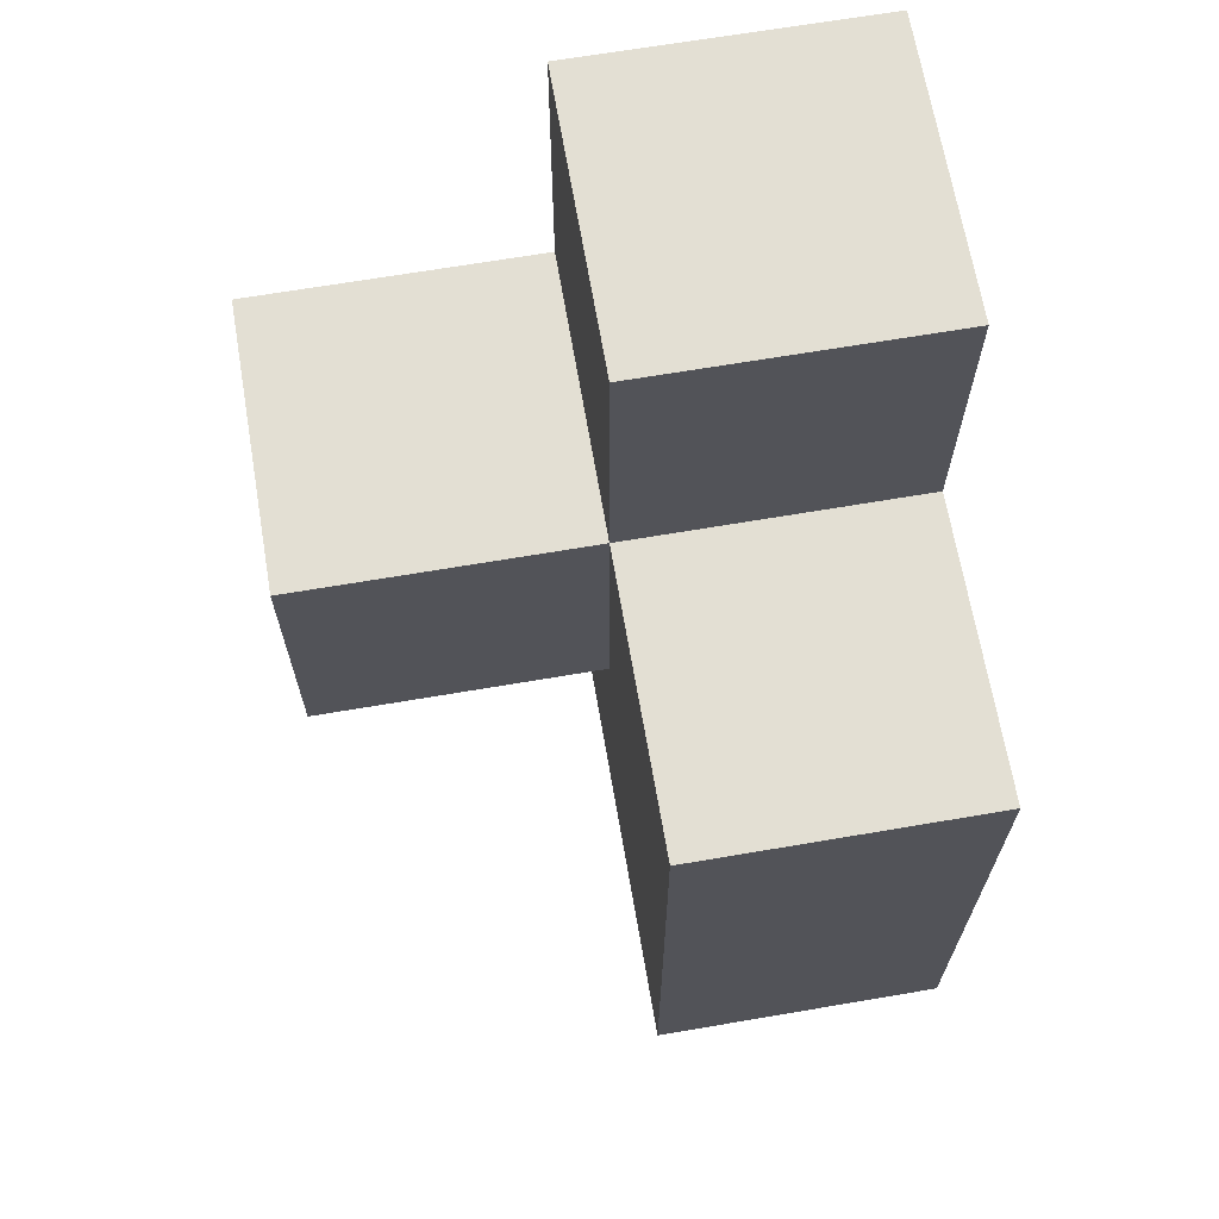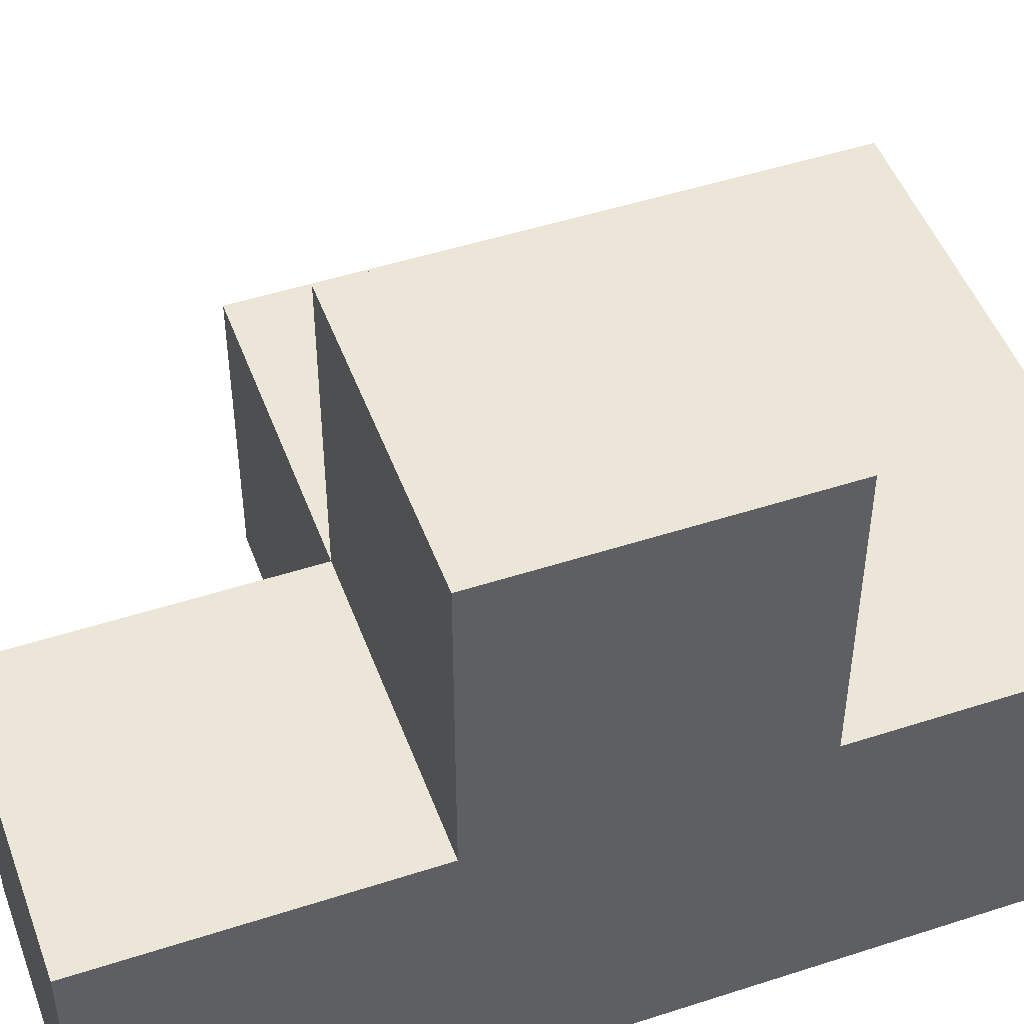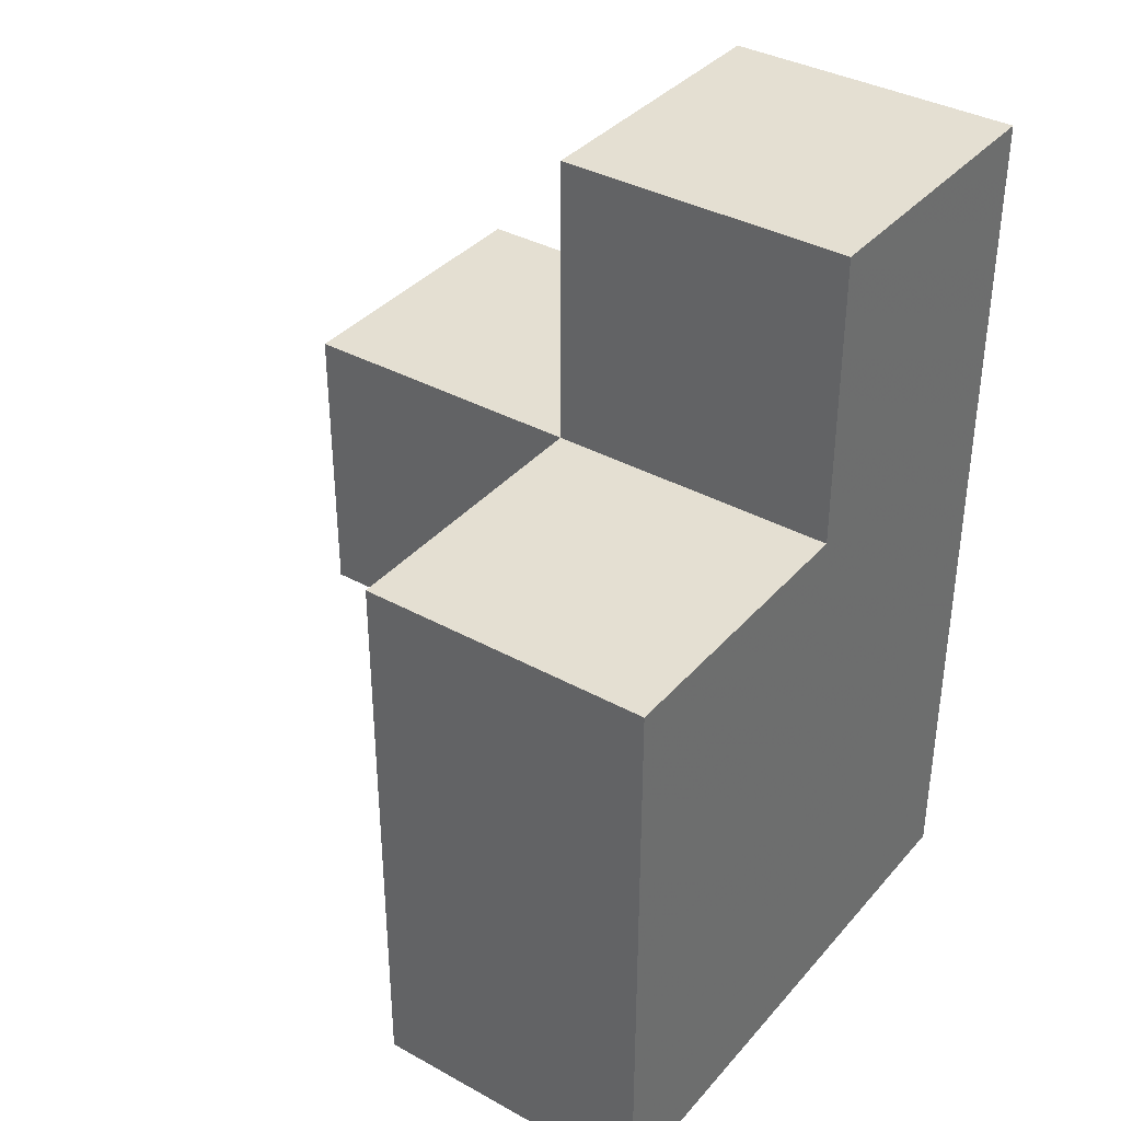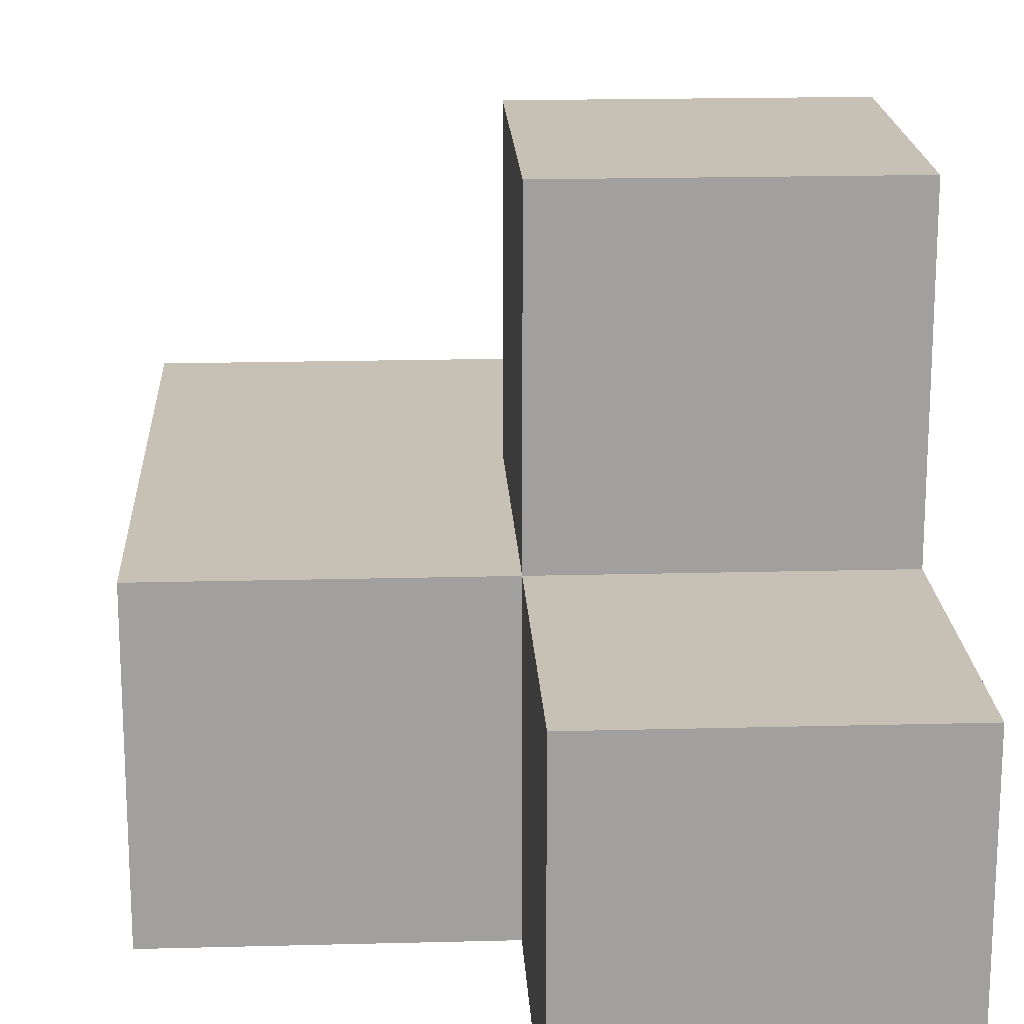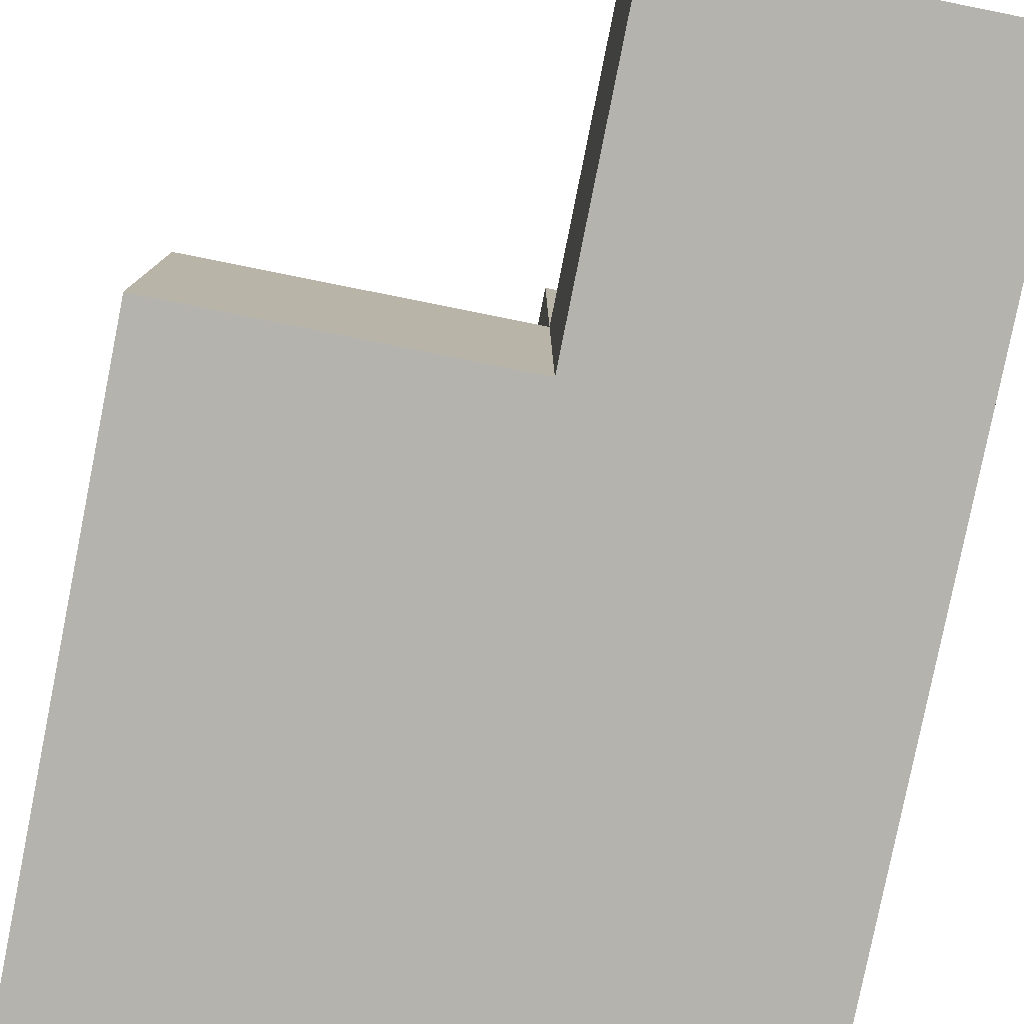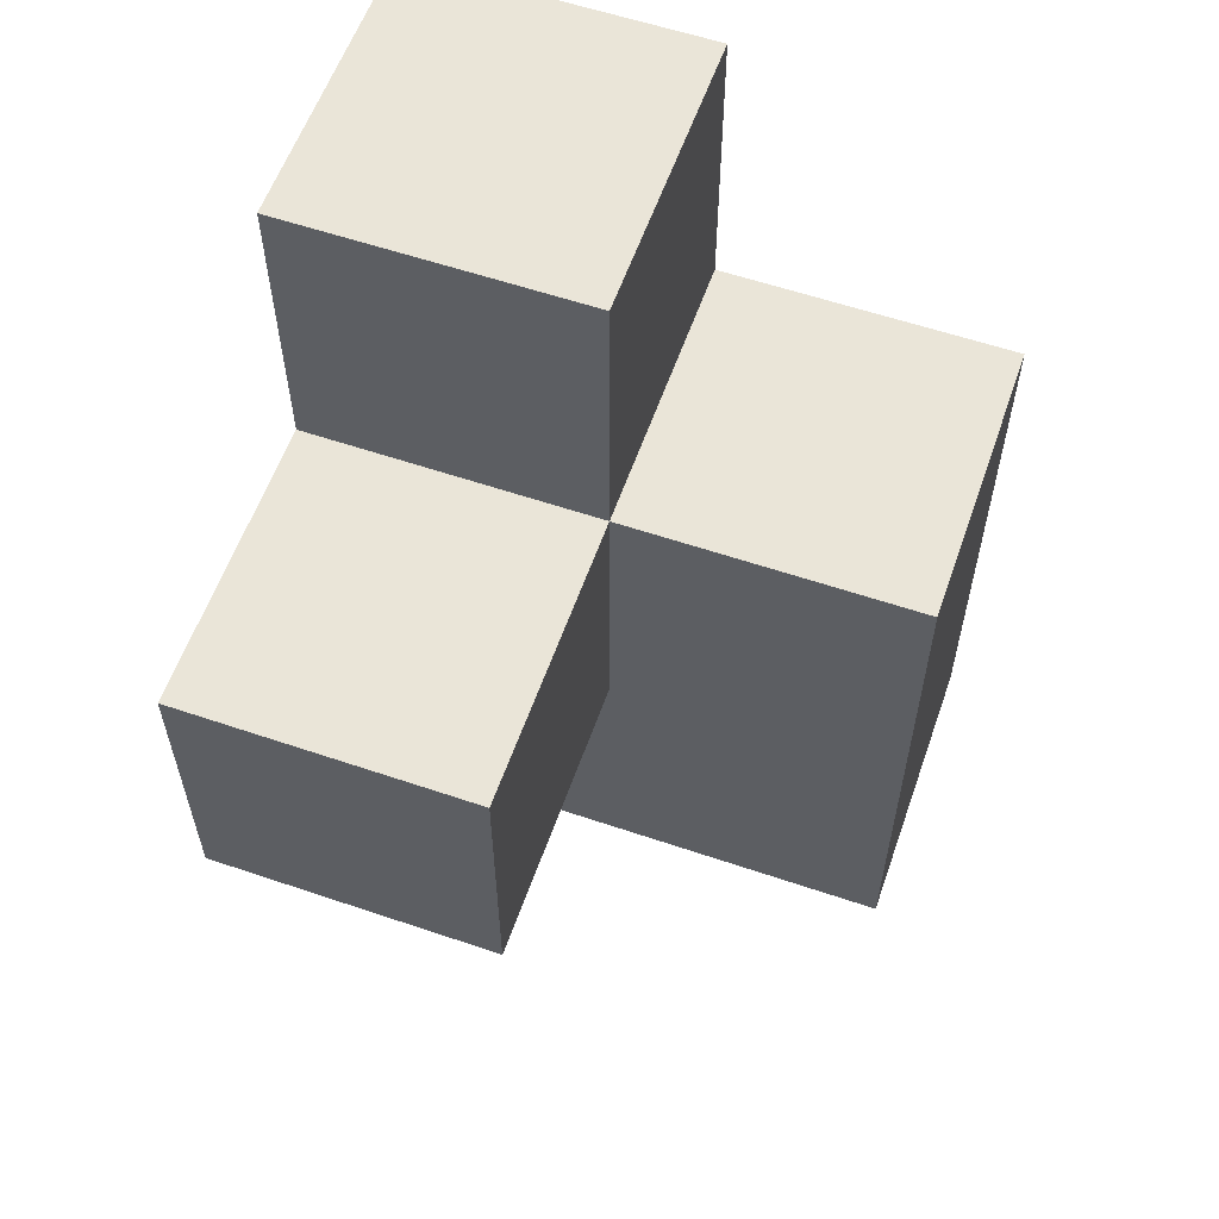
<metadata>
{"format":"obj","ext":"obj","renderer":"f3d","projection":"perspective","resolution":1024,"background":"white","views":[{"elev":67.1,"azim":80.3,"up":"+Y"},{"elev":48.7,"azim":-109.9,"up":"+Z"},{"elev":36.9,"azim":125.5,"up":"+Y"},{"elev":18.5,"azim":177.1,"up":"+Z"},{"elev":-79.9,"azim":168.7,"up":"+Z"},{"elev":58.7,"azim":19.3,"up":"+Y"}]}
</metadata>
<code>
v 0.008462 1.004 0.007308
v 1.988 1.004 0.007308
v 0.008462 2.984 0.007308
v 0.9985 1.994 1.987
v 0.9985 2.984 0.007308
v 0.008462 0.01385 0.9973
v 0.008462 1.994 0.9973
v 0.9985 0.01385 0.9973
v 0.9985 1.004 0.007308
v 1.988 0.01385 0.9973
v 1.988 1.994 0.9973
v 0.008462 1.004 1.987
v 0.9985 1.994 0.9973
v 0.008462 1.994 0.007308
v 0.008462 0.01385 0.007308
v 0.9985 1.004 1.987
v 0.9985 0.01385 0.007308
v 1.988 0.01385 0.007308
v 1.988 1.994 0.007308
v 0.008462 1.004 0.9973
v 1.988 1.004 0.9973
v 0.008462 2.984 0.9973
v 0.9985 1.994 0.007308
v 0.9985 2.984 0.9973
v 0.008462 1.994 1.987
v 0.9985 1.004 0.9973
f 9 1 23
f 14 23 1
f 14 1 7
f 20 7 1
f 23 14 5
f 3 5 14
f 7 13 22
f 24 22 13
f 5 3 24
f 22 24 3
f 3 14 22
f 7 22 14
f 23 5 13
f 24 13 5
f 2 9 19
f 23 19 9
f 26 21 13
f 11 13 21
f 19 23 11
f 13 11 23
f 2 19 21
f 11 21 19
f 12 16 25
f 4 25 16
f 20 26 12
f 16 12 26
f 13 7 4
f 25 4 7
f 7 20 25
f 12 25 20
f 26 13 16
f 4 16 13
f 18 17 2
f 9 2 17
f 8 10 26
f 21 26 10
f 17 18 8
f 10 8 18
f 18 2 10
f 21 10 2
f 17 15 9
f 1 9 15
f 6 8 20
f 26 20 8
f 15 17 6
f 8 6 17
f 1 15 20
f 6 20 15

</code>
